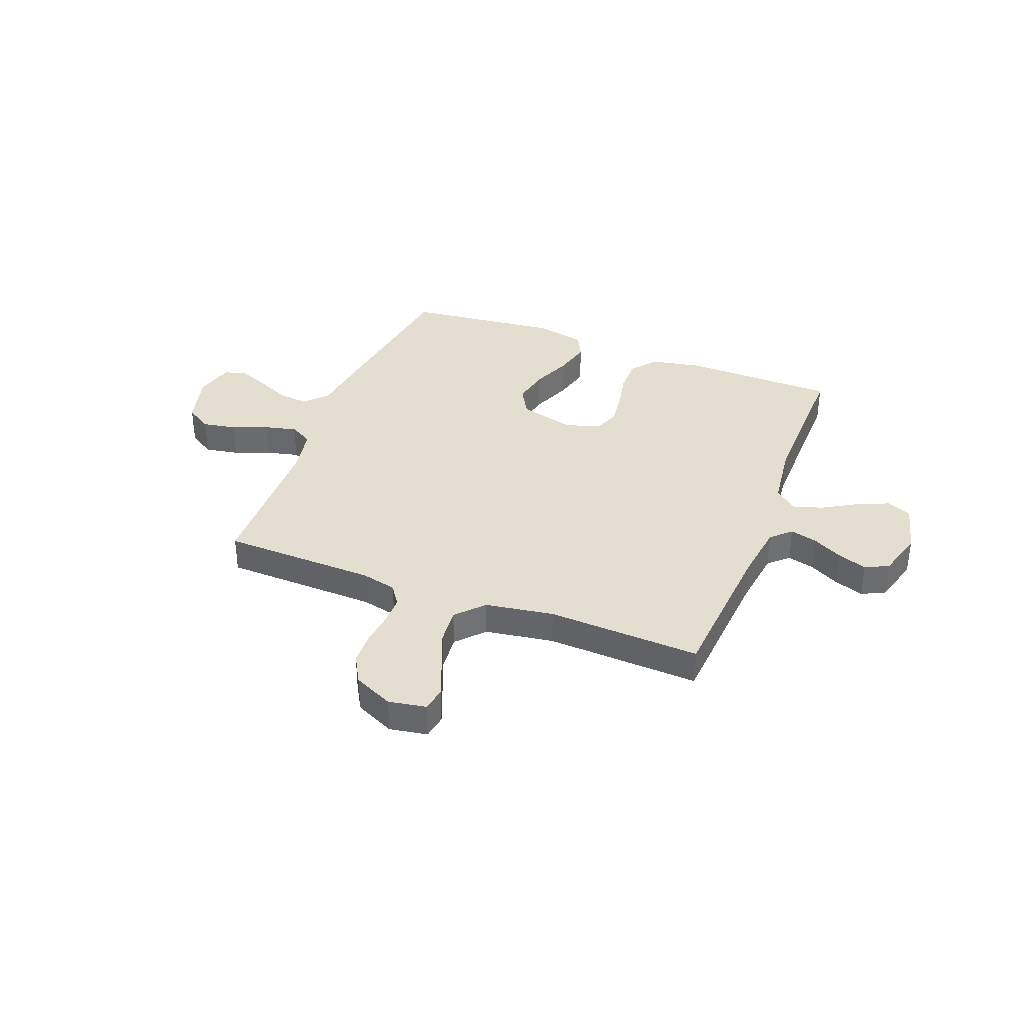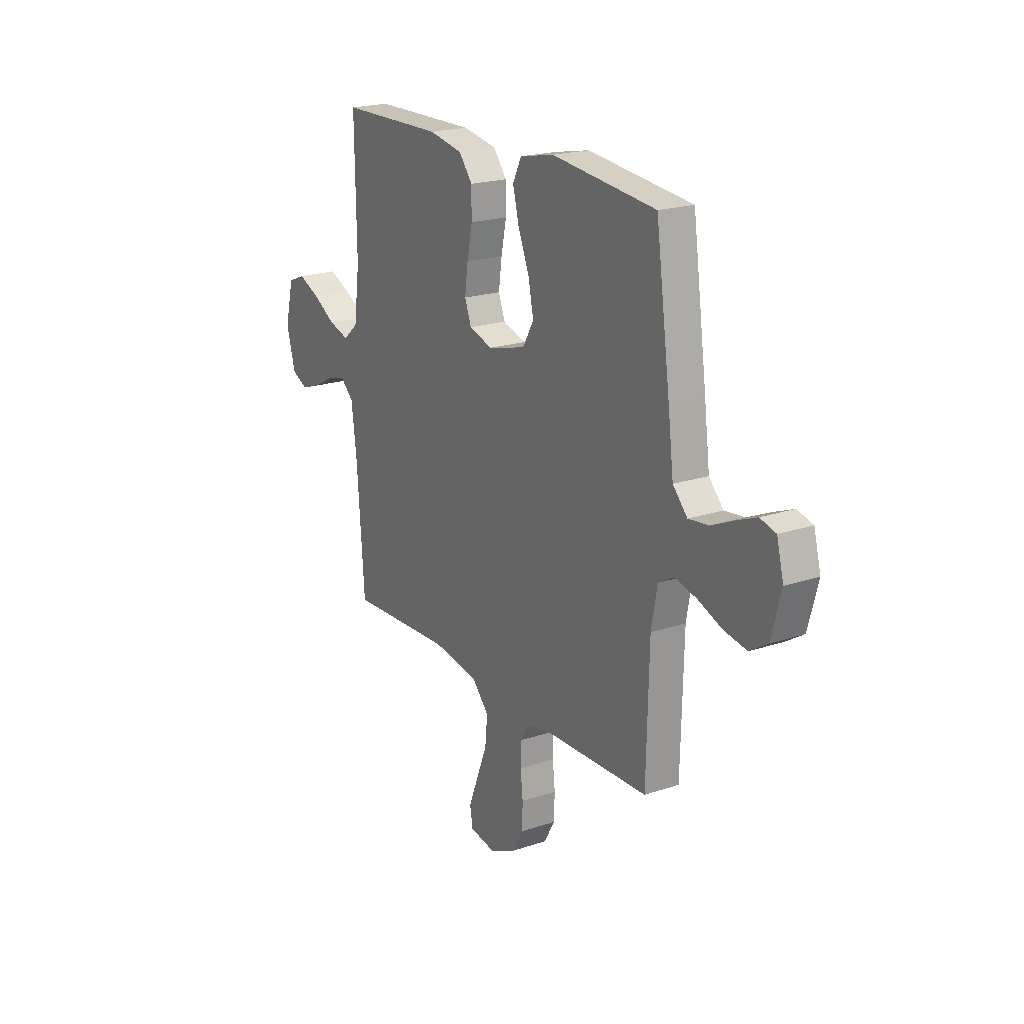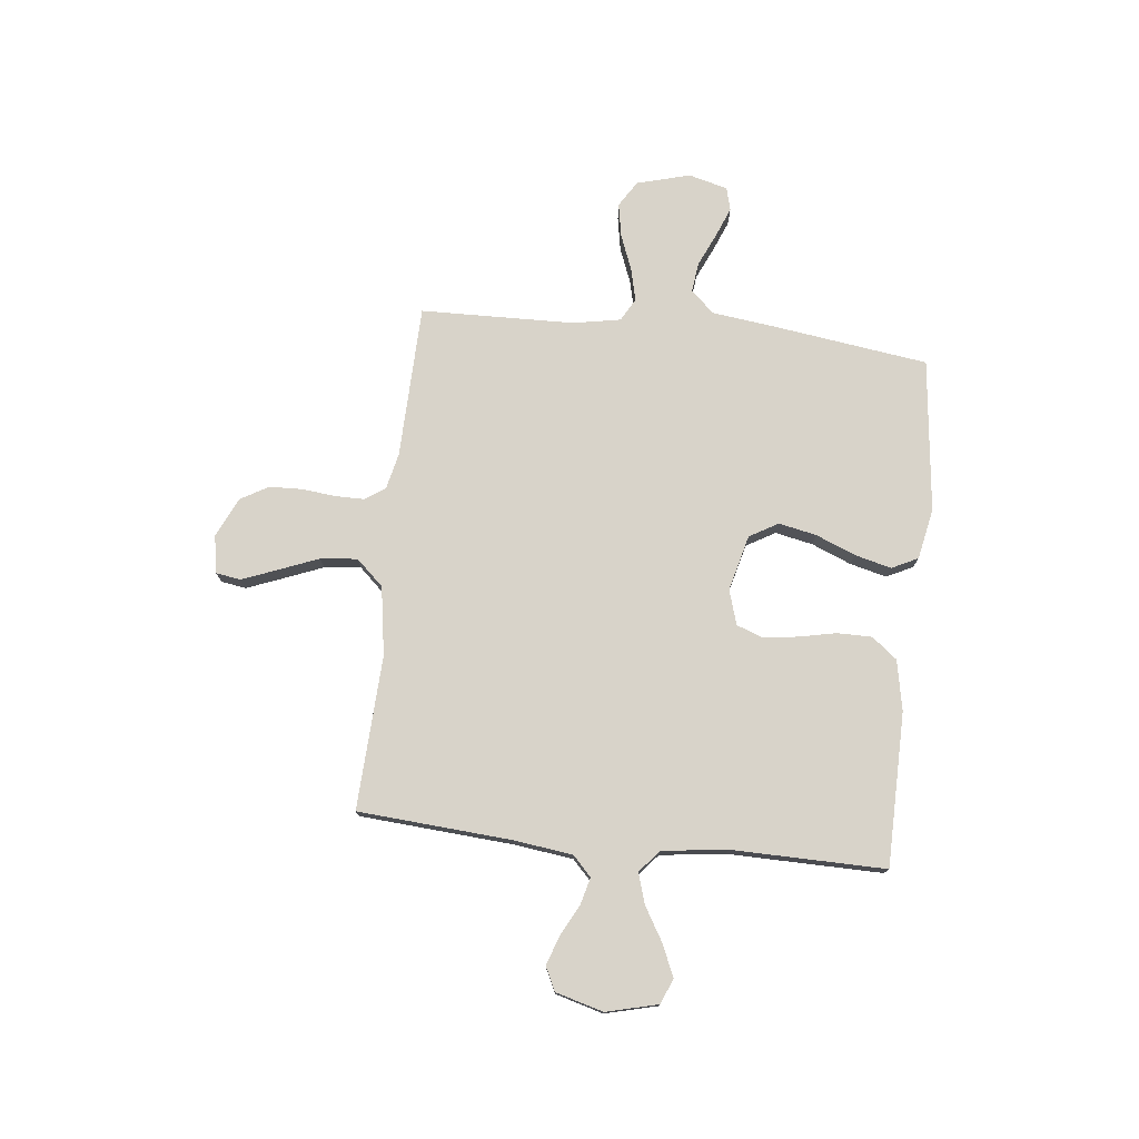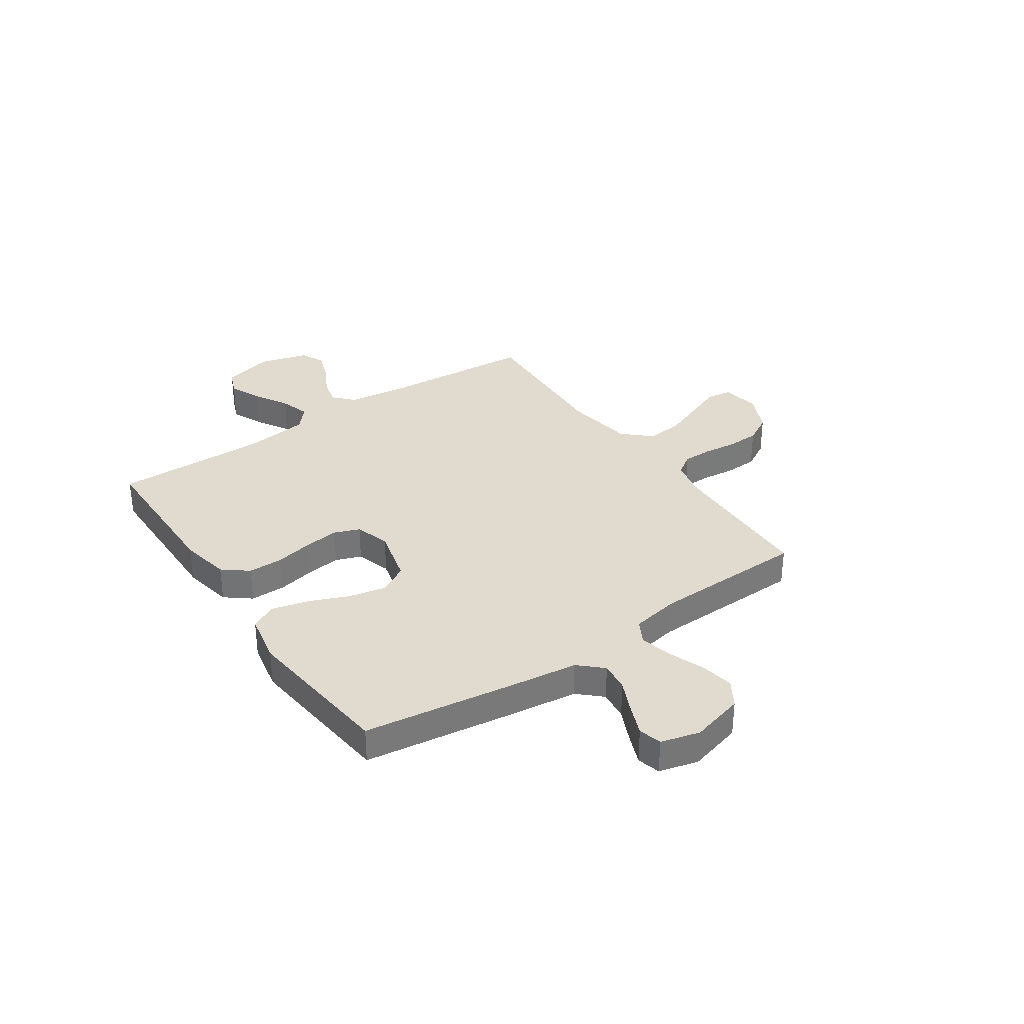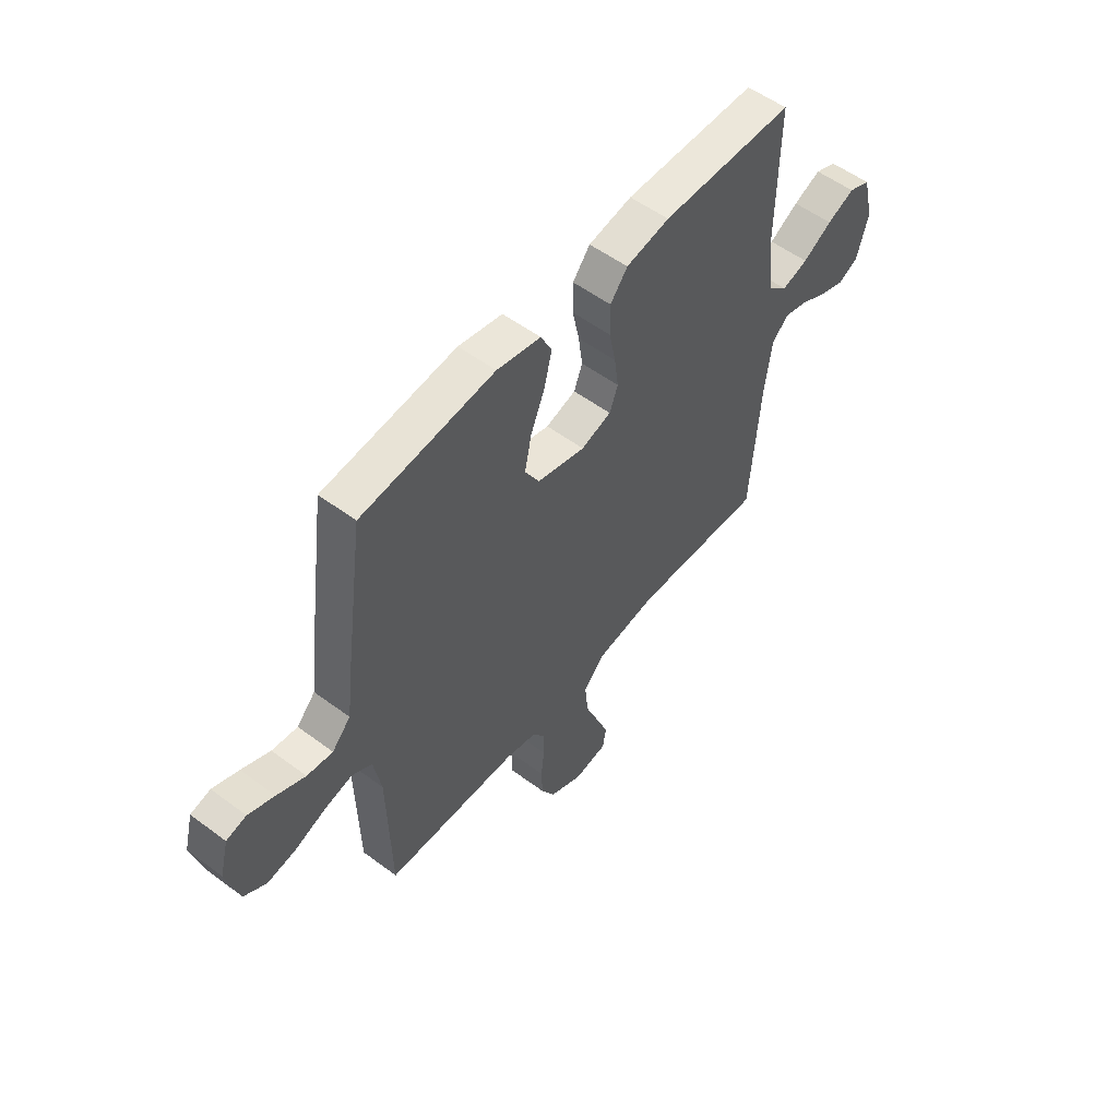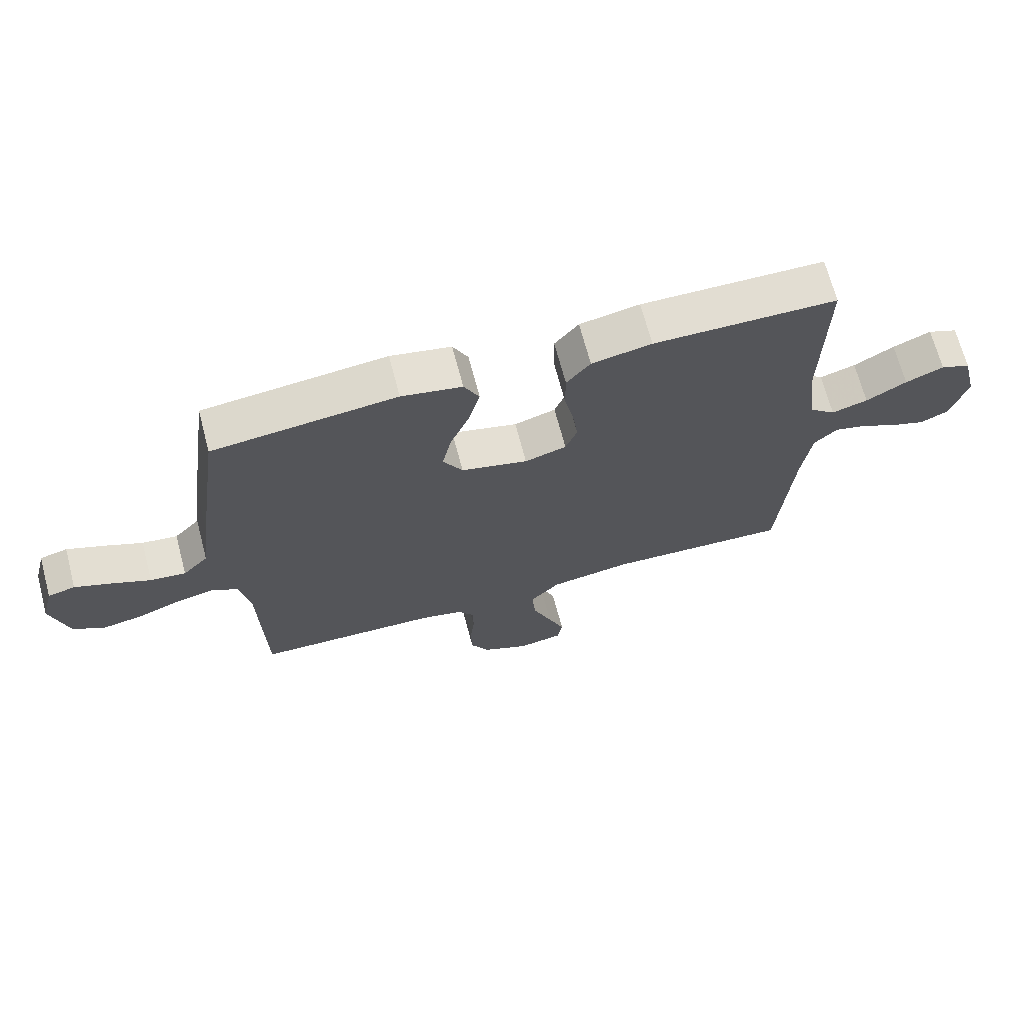
<metadata>
{"format":"obj","ext":"obj","renderer":"f3d","projection":"perspective","resolution":1024,"background":"white","views":[{"elev":36.5,"azim":-158.9,"up":"+Y"},{"elev":20.4,"azim":58.6,"up":"+Z"},{"elev":76.0,"azim":-83.8,"up":"+Y"},{"elev":33.7,"azim":55.7,"up":"+Y"},{"elev":54.5,"azim":128.3,"up":"+Z"},{"elev":68.6,"azim":165.2,"up":"+Z"}]}
</metadata>
<code>
v -0.5 0.07 0.5
v -0.2 0.07 0.504
v -0.102 0.07 0.485
v -0.063 0.07 0.436
v -0.063 0.07 0.368
v -0.078 0.07 0.295
v -0.087 0.07 0.227
v -0.068 0.07 0.177
v 0 0.07 0.156
v 0.109 0.07 0.184
v 0.141 0.07 0.24
v 0.126 0.07 0.313
v 0.094 0.07 0.391
v 0.076 0.07 0.462
v 0.101 0.07 0.513
v 0.2 0.07 0.533
v 0.5 0.07 0.5
v 0.542 0.07 0.2
v 0.558 0.07 0.073
v 0.6 0.07 0.028
v 0.658 0.07 0.035
v 0.722 0.07 0.064
v 0.781 0.07 0.088
v 0.826 0.07 0.076
v 0.846 0.07 0
v 0.818 0.07 -0.104
v 0.767 0.07 -0.136
v 0.701 0.07 -0.124
v 0.632 0.07 -0.097
v 0.569 0.07 -0.082
v 0.524 0.07 -0.107
v 0.507 0.07 -0.2
v 0.5 0.07 -0.5
v 0.2 0.07 -0.508
v 0.13 0.07 -0.524
v 0.103 0.07 -0.564
v 0.103 0.07 -0.621
v 0.11 0.07 -0.685
v 0.108 0.07 -0.749
v 0.077 0.07 -0.804
v 0 0.07 -0.84
v -0.074 0.07 -0.827
v -0.082 0.07 -0.779
v -0.055 0.07 -0.71
v -0.024 0.07 -0.632
v -0.017 0.07 -0.56
v -0.066 0.07 -0.507
v -0.2 0.07 -0.486
v -0.5 0.07 -0.5
v -0.522 0.07 -0.2
v -0.537 0.07 -0.086
v -0.575 0.07 -0.05
v -0.628 0.07 -0.064
v -0.687 0.07 -0.095
v -0.744 0.07 -0.115
v -0.79 0.07 -0.093
v -0.816 0.07 0
v -0.791 0.07 0.101
v -0.742 0.07 0.121
v -0.68 0.07 0.094
v -0.614 0.07 0.055
v -0.555 0.07 0.037
v -0.512 0.07 0.074
v -0.496 0.07 0.2
v -0.5 0 0.5
v -0.2 0 0.504
v -0.102 0 0.485
v -0.063 0 0.436
v -0.063 0 0.368
v -0.078 0 0.295
v -0.087 0 0.227
v -0.068 0 0.177
v 0 0 0.156
v 0.109 0 0.184
v 0.141 0 0.24
v 0.126 0 0.313
v 0.094 0 0.391
v 0.076 0 0.462
v 0.101 0 0.513
v 0.2 0 0.533
v 0.5 0 0.5
v 0.542 0 0.2
v 0.558 0 0.073
v 0.6 0 0.028
v 0.658 0 0.035
v 0.722 0 0.064
v 0.781 0 0.088
v 0.826 0 0.076
v 0.846 0 0
v 0.818 0 -0.104
v 0.767 0 -0.136
v 0.701 0 -0.124
v 0.632 0 -0.097
v 0.569 0 -0.082
v 0.524 0 -0.107
v 0.507 0 -0.2
v 0.5 0 -0.5
v 0.2 0 -0.508
v 0.13 0 -0.524
v 0.103 0 -0.564
v 0.103 0 -0.621
v 0.11 0 -0.685
v 0.108 0 -0.749
v 0.077 0 -0.804
v 0 0 -0.84
v -0.074 0 -0.827
v -0.082 0 -0.779
v -0.055 0 -0.71
v -0.024 0 -0.632
v -0.017 0 -0.56
v -0.066 0 -0.507
v -0.2 0 -0.486
v -0.5 0 -0.5
v -0.522 0 -0.2
v -0.537 0 -0.086
v -0.575 0 -0.05
v -0.628 0 -0.064
v -0.687 0 -0.095
v -0.744 0 -0.115
v -0.79 0 -0.093
v -0.816 0 0
v -0.791 0 0.101
v -0.742 0 0.121
v -0.68 0 0.094
v -0.614 0 0.055
v -0.555 0 0.037
v -0.512 0 0.074
v -0.496 0 0.2
f 58 59 60 61
f 58 61 62
f 57 58 62
f 56 57 62
f 53 54 55 56
f 52 53 56 62
f 51 52 62 63
f 48 49 50
f 47 48 50 51
f 42 43 44 45
f 40 41 42 45
f 40 45 46
f 37 38 39 40
f 36 37 40 46
f 35 36 46 47
f 32 33 34
f 31 32 34 35
f 26 27 28 29
f 26 29 30
f 25 26 30
f 24 25 30
f 21 22 23 24
f 21 24 30 31
f 16 17 18 19
f 14 15 16 19
f 12 13 14 19
f 11 12 19 20
f 10 11 20
f 9 10 20
f 3 4 5 6
f 3 6 7
f 64 1 2 3
f 63 64 3 7
f 20 21 31 35
f 9 20 35 47
f 8 9 47 51
f 7 8 51 63
f 125 124 123 122
f 126 125 122
f 126 122 121
f 126 121 120
f 120 119 118 117
f 126 120 117 116
f 127 126 116 115
f 114 113 112
f 115 114 112 111
f 109 108 107 106
f 109 106 105 104
f 110 109 104
f 104 103 102 101
f 110 104 101 100
f 111 110 100 99
f 98 97 96
f 99 98 96 95
f 93 92 91 90
f 94 93 90
f 94 90 89
f 94 89 88
f 88 87 86 85
f 95 94 88 85
f 83 82 81 80
f 83 80 79 78
f 83 78 77 76
f 84 83 76 75
f 84 75 74
f 84 74 73
f 70 69 68 67
f 71 70 67
f 67 66 65 128
f 71 67 128 127
f 99 95 85 84
f 111 99 84 73
f 115 111 73 72
f 127 115 72 71
f 1 65 66 2
f 2 66 67 3
f 3 67 68 4
f 4 68 69 5
f 5 69 70 6
f 6 70 71 7
f 7 71 72 8
f 8 72 73 9
f 9 73 74 10
f 10 74 75 11
f 11 75 76 12
f 12 76 77 13
f 13 77 78 14
f 14 78 79 15
f 15 79 80 16
f 16 80 81 17
f 17 81 82 18
f 18 82 83 19
f 19 83 84 20
f 20 84 85 21
f 21 85 86 22
f 22 86 87 23
f 23 87 88 24
f 24 88 89 25
f 25 89 90 26
f 26 90 91 27
f 27 91 92 28
f 28 92 93 29
f 29 93 94 30
f 30 94 95 31
f 31 95 96 32
f 32 96 97 33
f 33 97 98 34
f 34 98 99 35
f 35 99 100 36
f 36 100 101 37
f 37 101 102 38
f 38 102 103 39
f 39 103 104 40
f 40 104 105 41
f 41 105 106 42
f 42 106 107 43
f 43 107 108 44
f 44 108 109 45
f 45 109 110 46
f 46 110 111 47
f 47 111 112 48
f 48 112 113 49
f 49 113 114 50
f 50 114 115 51
f 51 115 116 52
f 52 116 117 53
f 53 117 118 54
f 54 118 119 55
f 55 119 120 56
f 56 120 121 57
f 57 121 122 58
f 58 122 123 59
f 59 123 124 60
f 60 124 125 61
f 61 125 126 62
f 62 126 127 63
f 63 127 128 64
f 64 128 65 1

</code>
